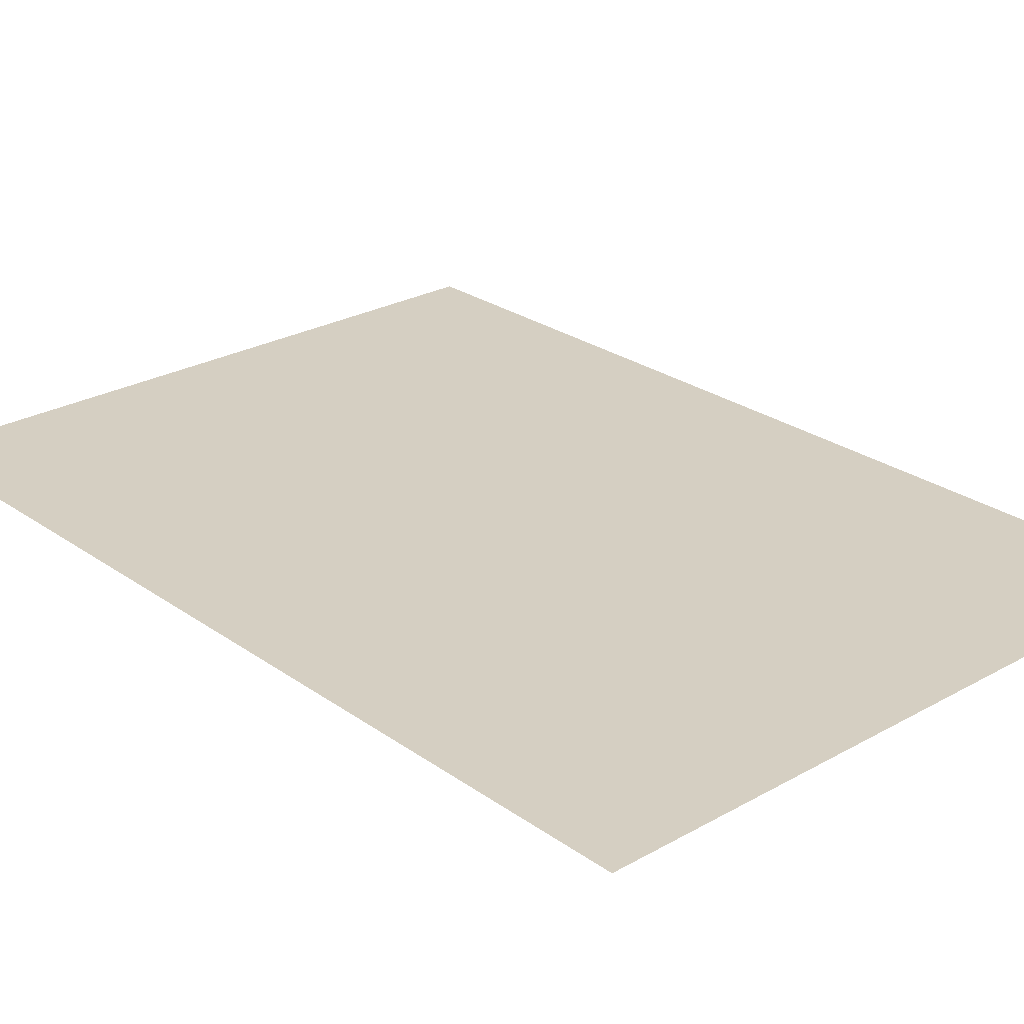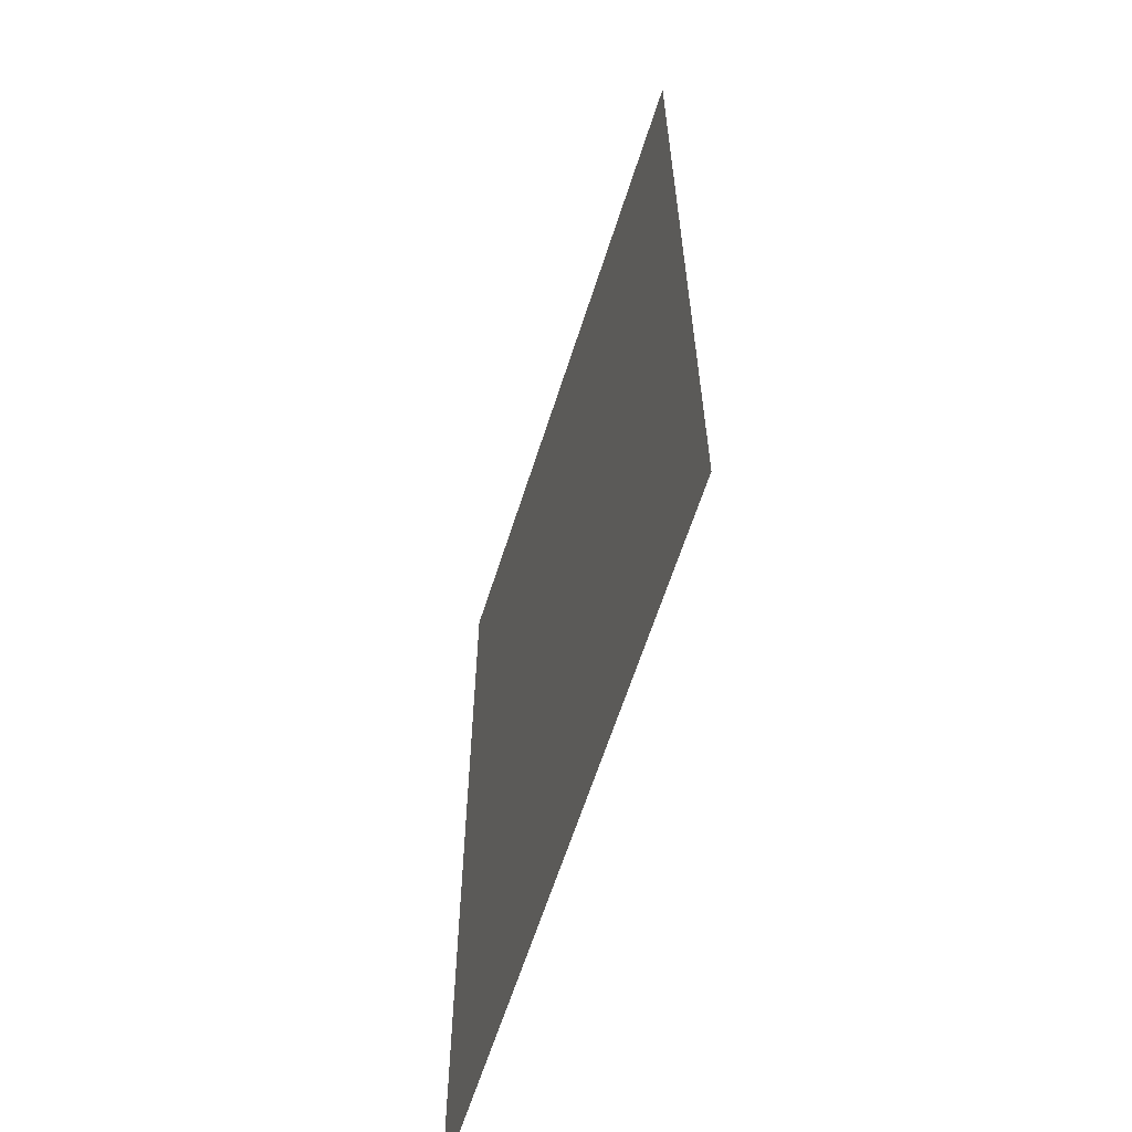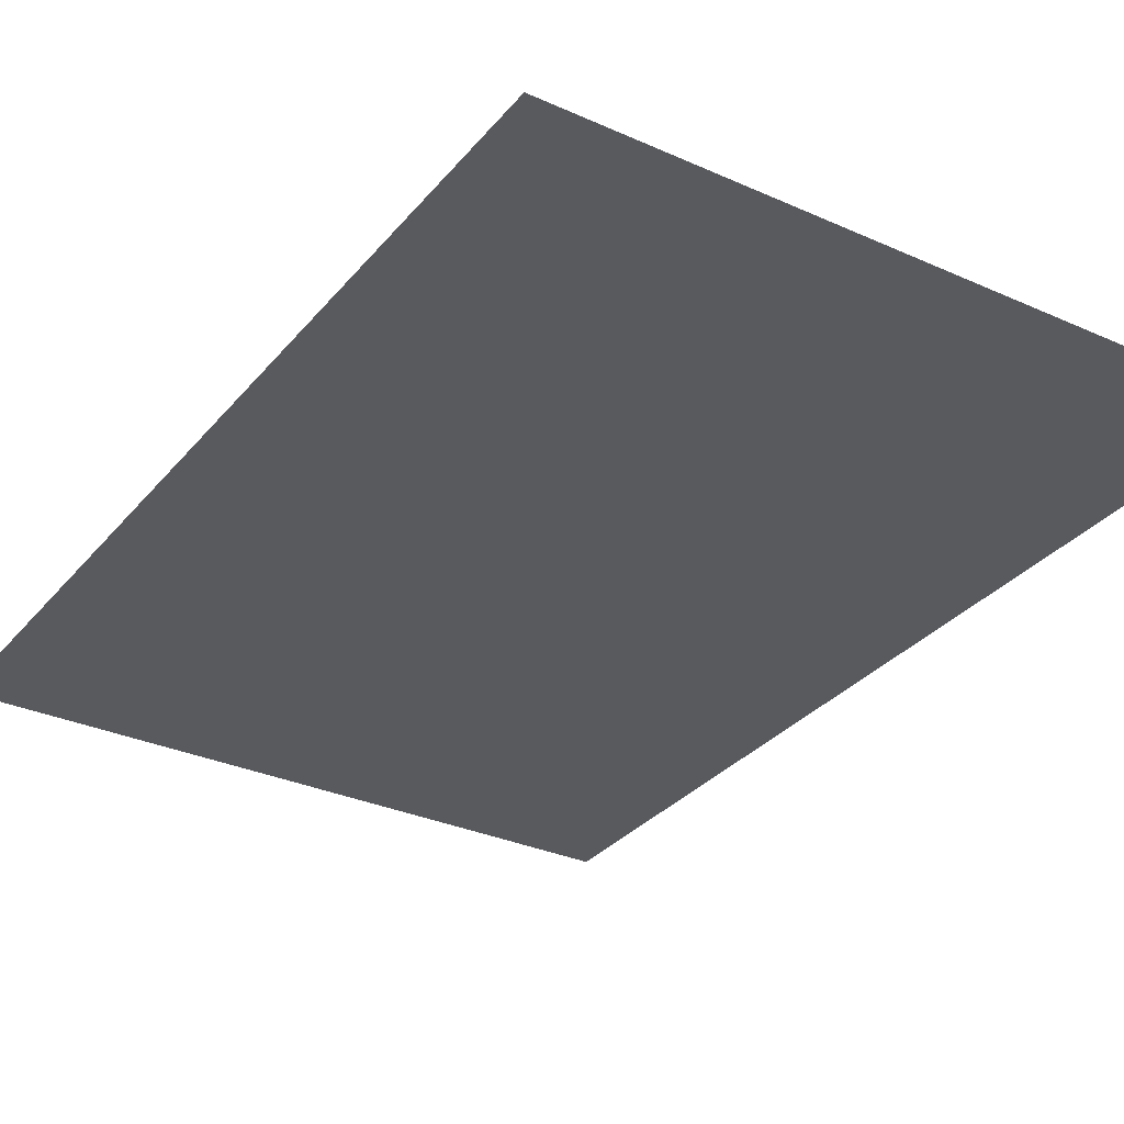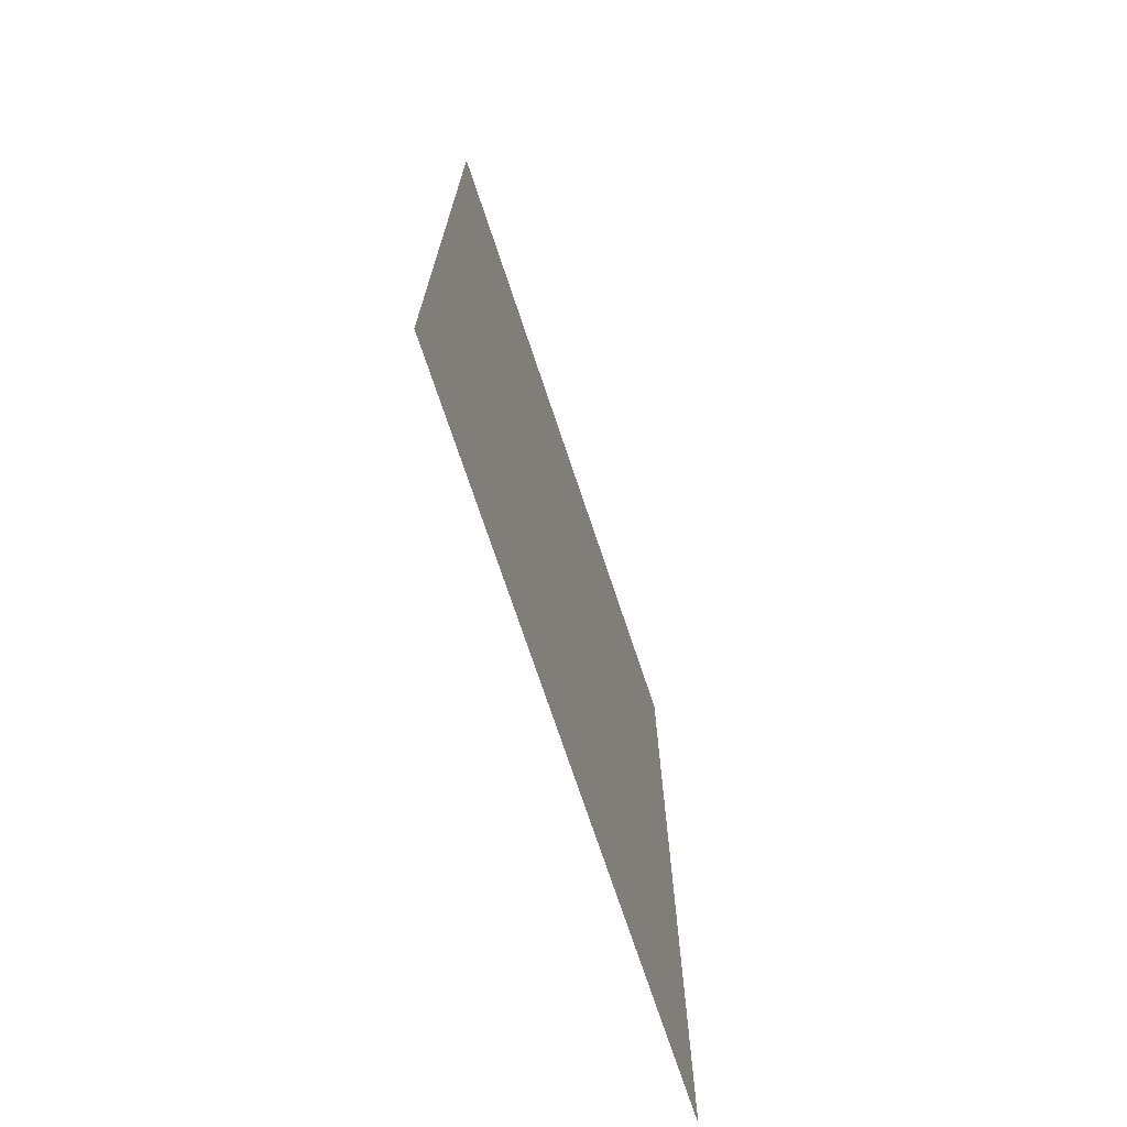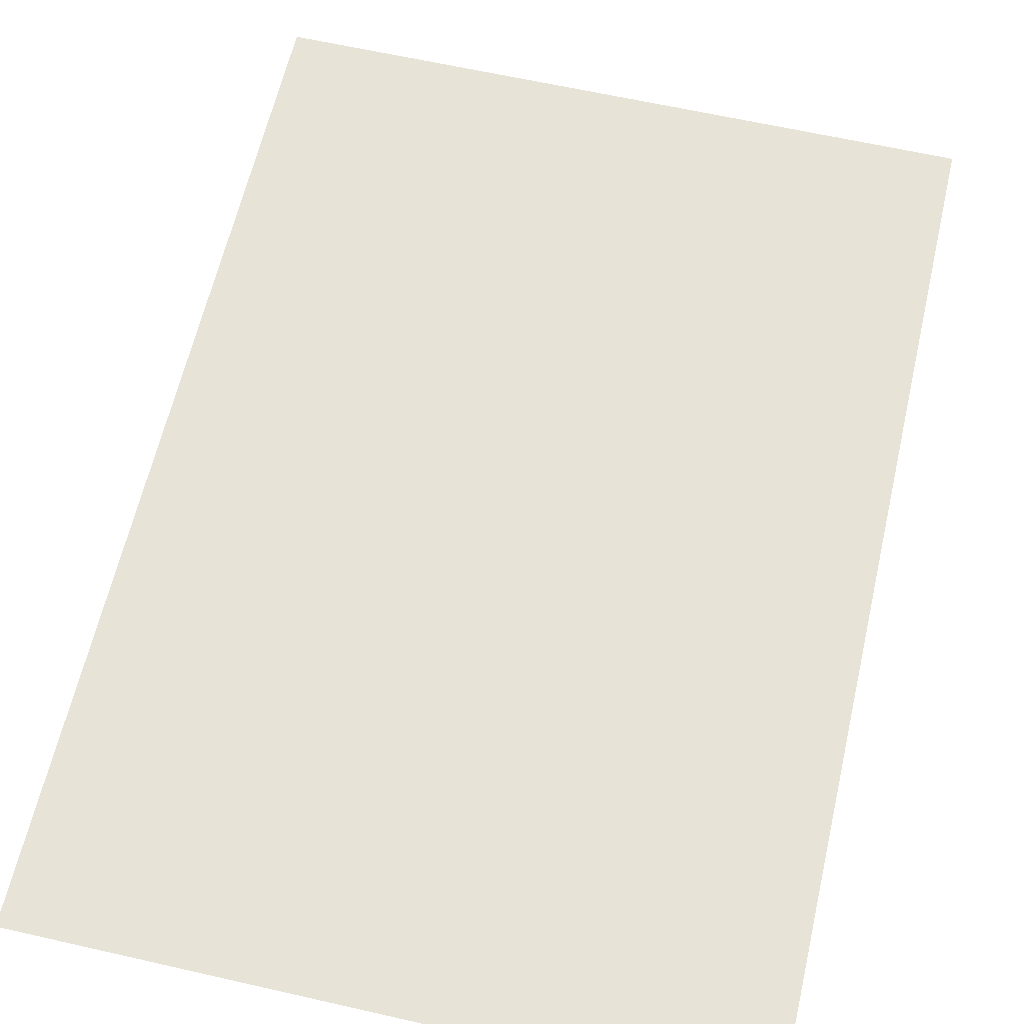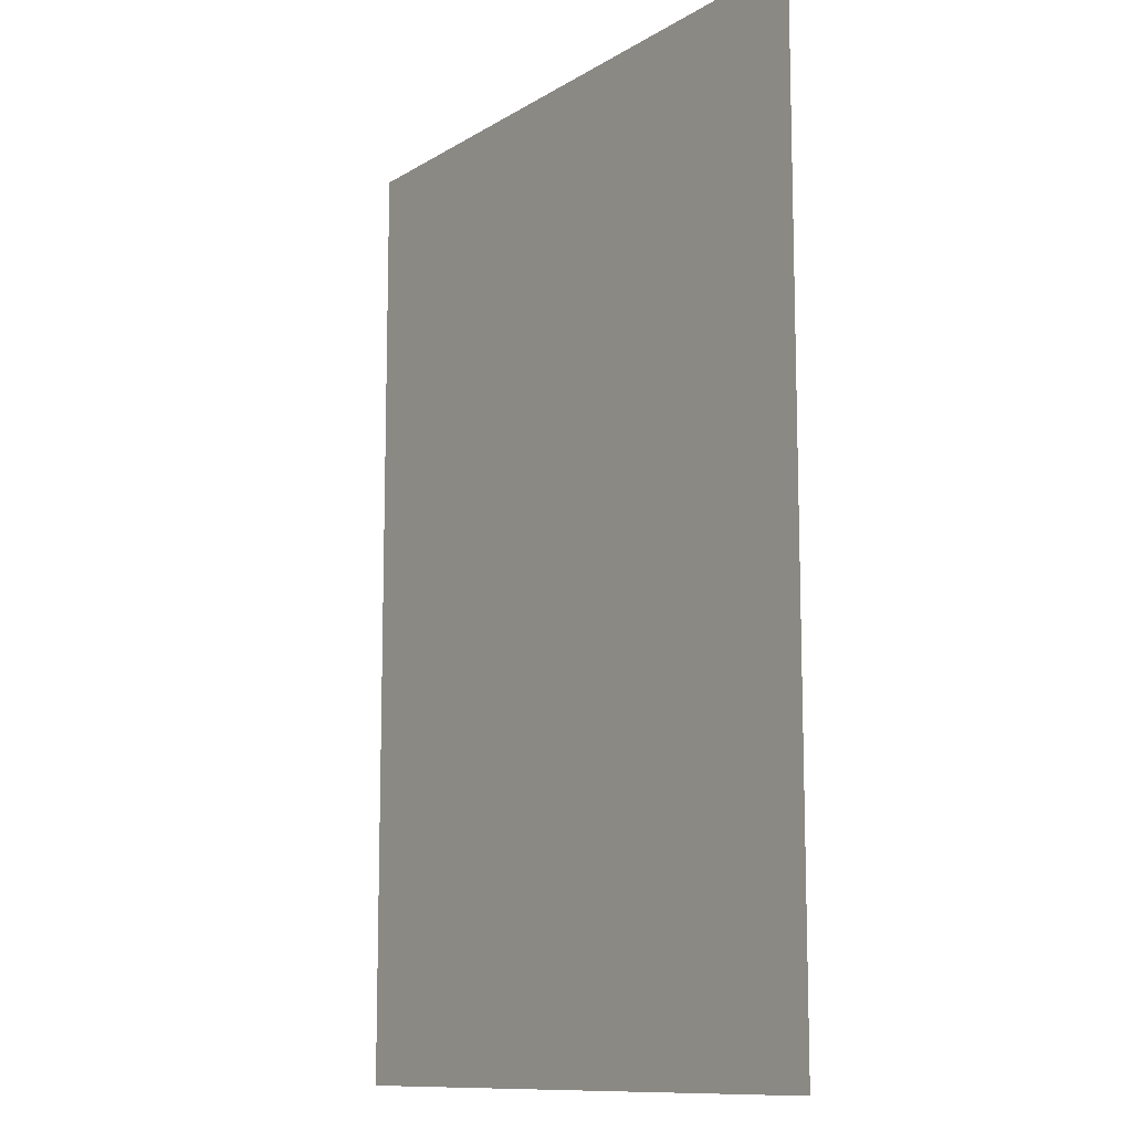
<metadata>
{"format":"obj","ext":"obj","renderer":"f3d","projection":"perspective","resolution":1024,"background":"white","views":[{"elev":25.9,"azim":138.2,"up":"+Z"},{"elev":-63.0,"azim":72.3,"up":"+Y"},{"elev":-31.4,"azim":-32.5,"up":"+Z"},{"elev":-73.4,"azim":-71.5,"up":"+Y"},{"elev":62.6,"azim":13.0,"up":"+Z"},{"elev":-11.3,"azim":55.0,"up":"+Y"}]}
</metadata>
<code>
o Plane
v -0.3951 -1 0
v 1 -1 0
v -0.3951 1 0
v 1 1 0
f 2 3 1
f 2 4 3

</code>
